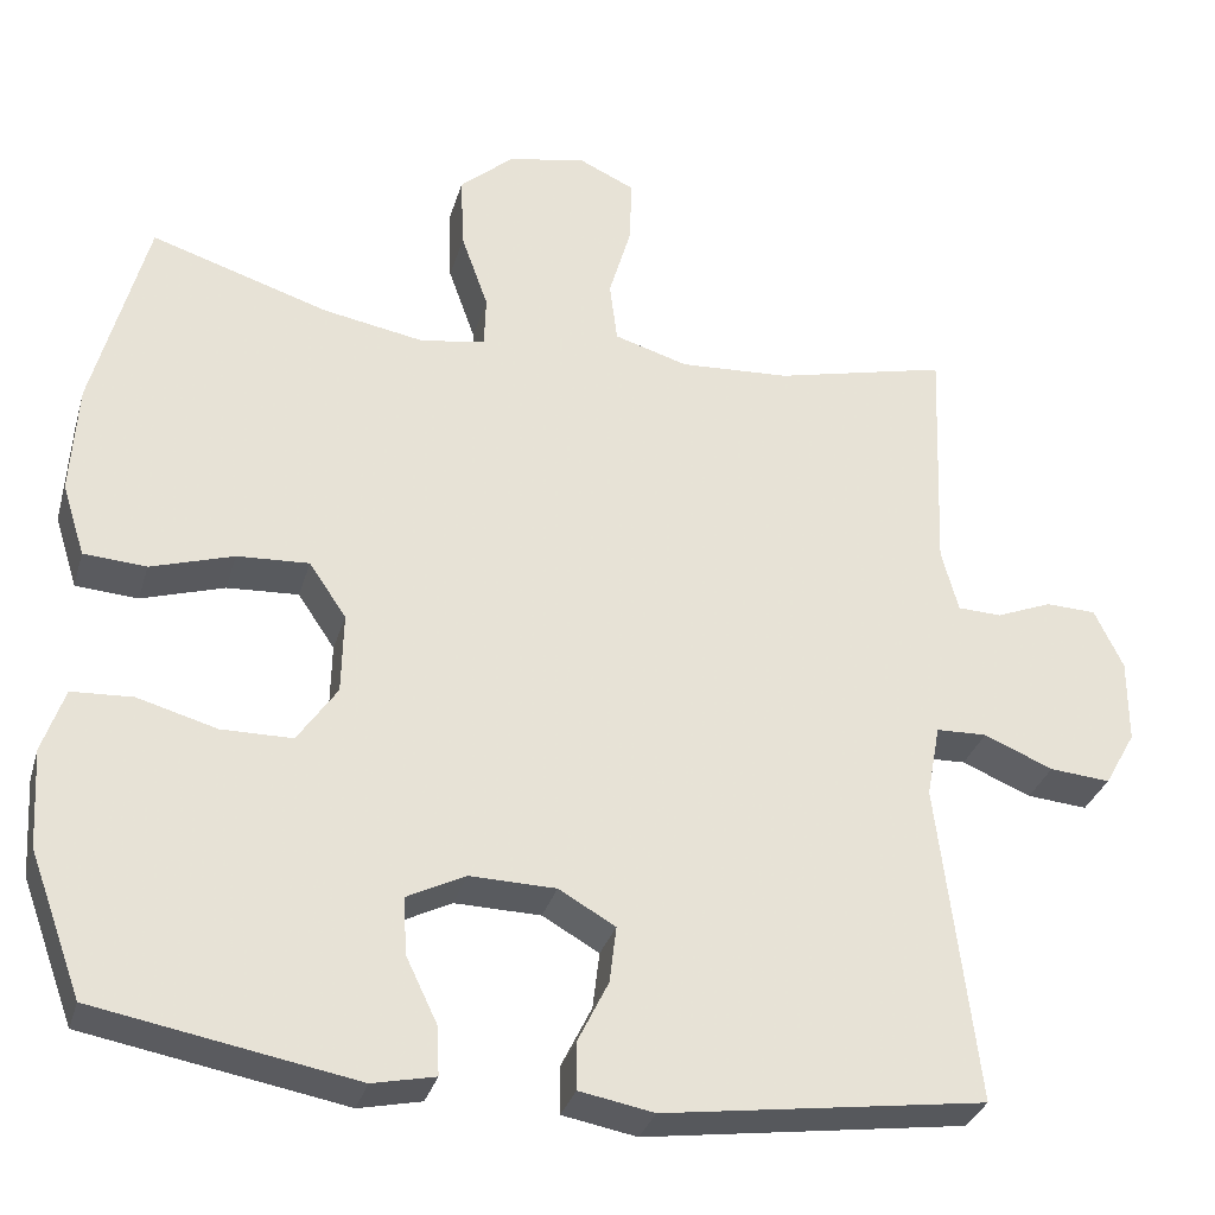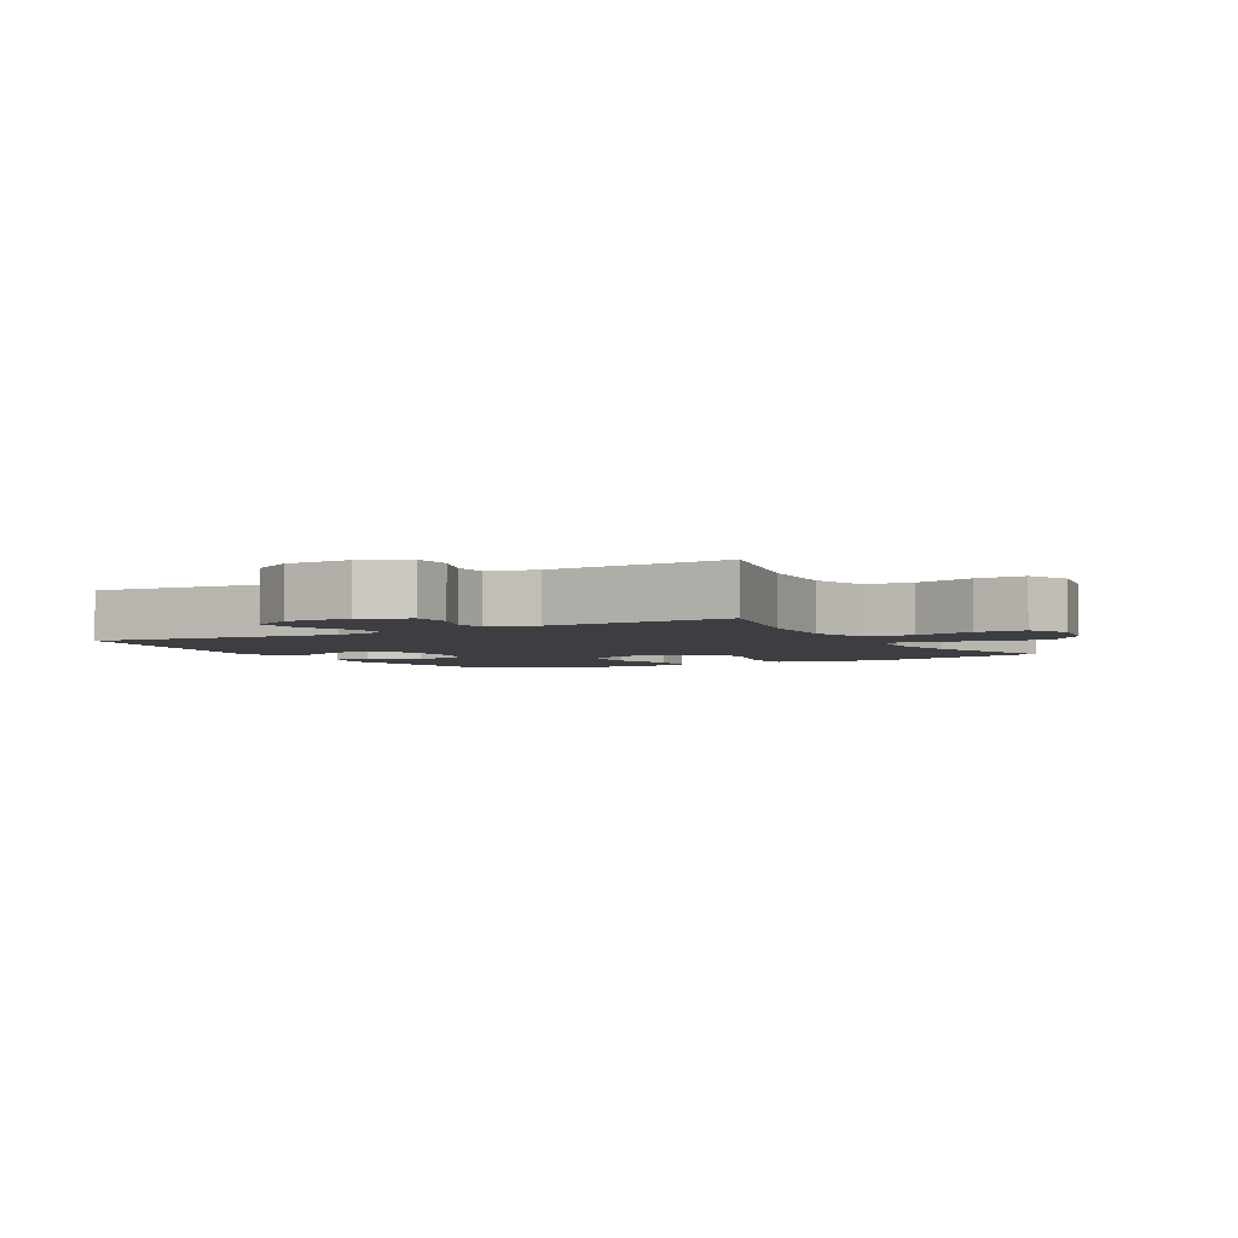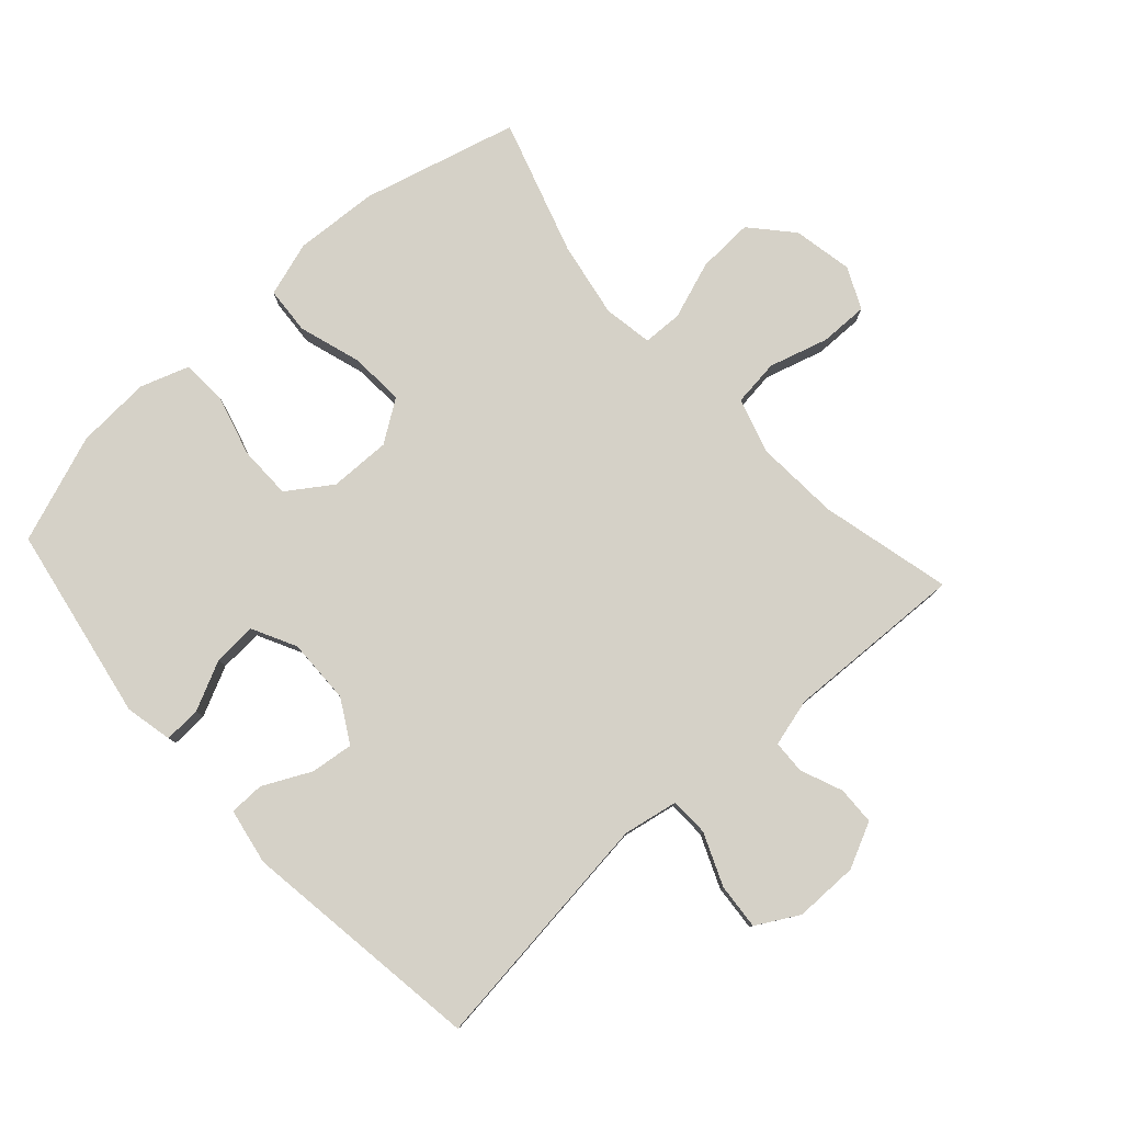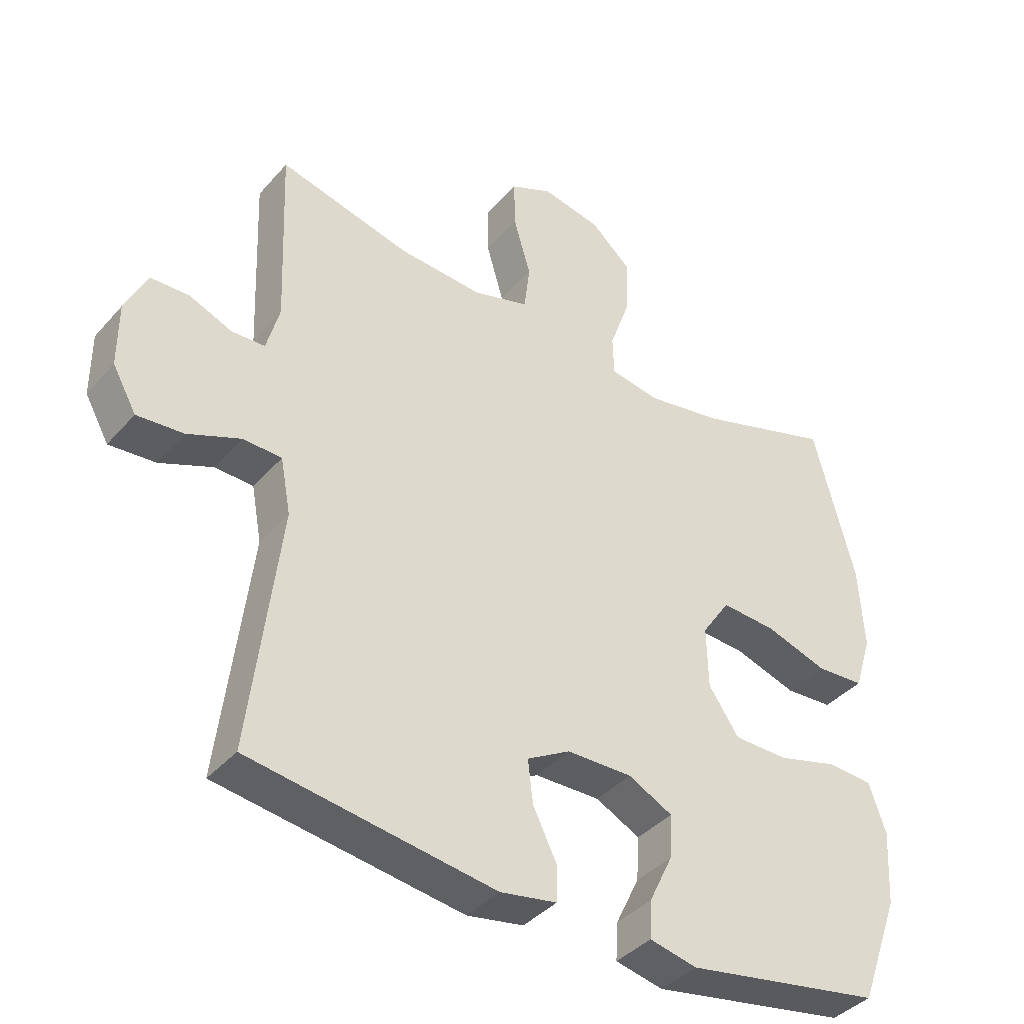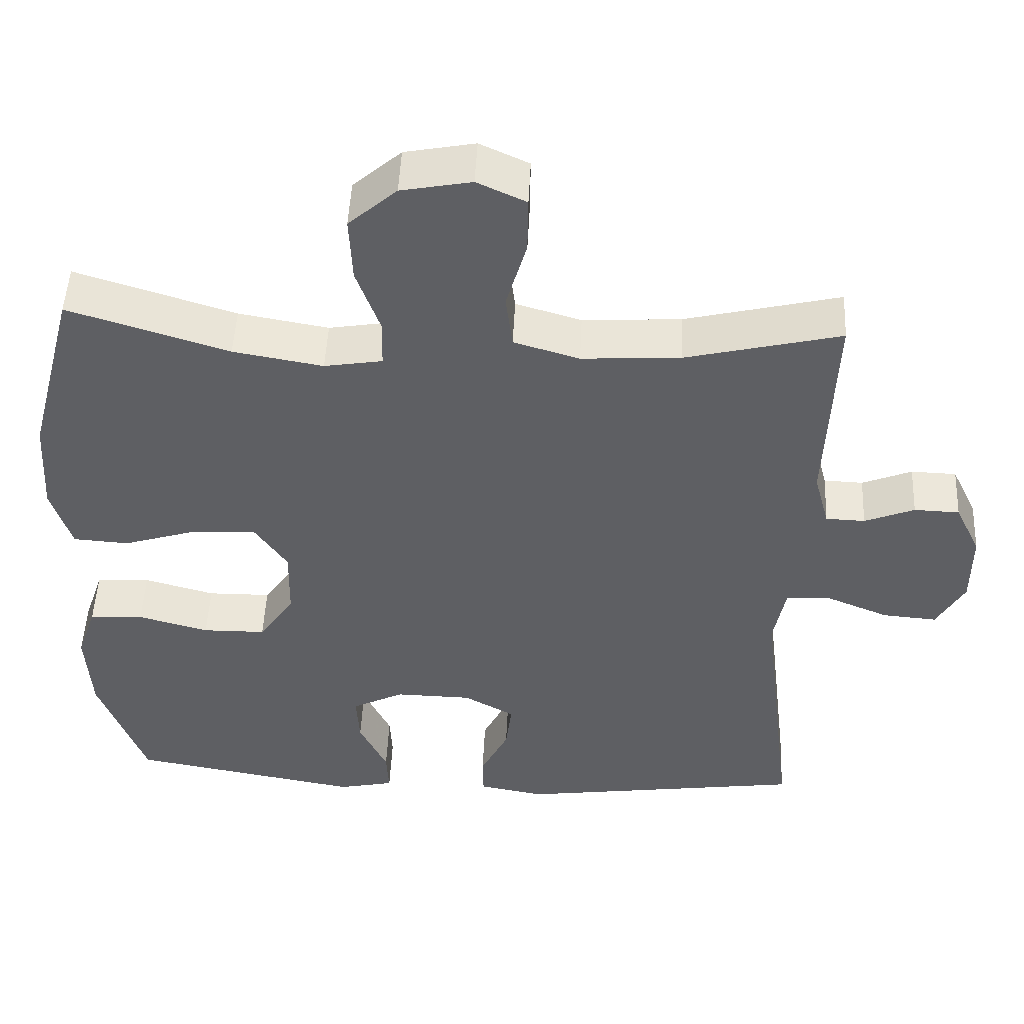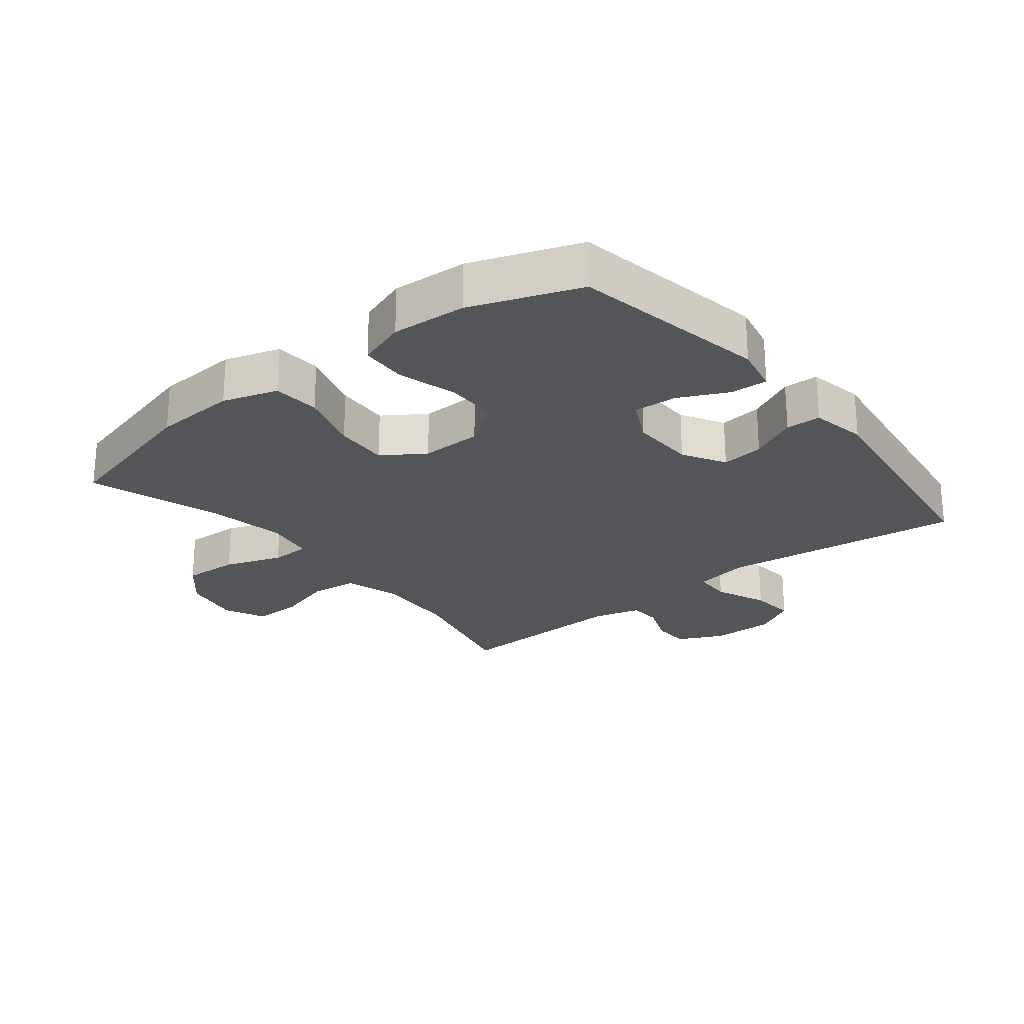
<metadata>
{"format":"obj","ext":"obj","renderer":"f3d","projection":"perspective","resolution":1024,"background":"white","views":[{"elev":-31.8,"azim":164.5,"up":"+Z"},{"elev":-3.6,"azim":-60.3,"up":"+Y"},{"elev":79.7,"azim":-132.1,"up":"+Y"},{"elev":-39.3,"azim":-36.5,"up":"+Z"},{"elev":49.4,"azim":-177.3,"up":"+Z"},{"elev":-24.1,"azim":128.7,"up":"+Y"}]}
</metadata>
<code>
v 0.5 0.07 0.5
v 0.564 0.07 0.257
v 0.572 0.07 0.126
v 0.545 0.07 0.04
v 0.471 0.07 0.035
v 0.373 0.07 0.066
v 0.288 0.07 0.071
v 0.244 0.07 0.006
v 0.246 0.07 -0.09
v 0.293 0.07 -0.159
v 0.377 0.07 -0.16
v 0.471 0.07 -0.134
v 0.543 0.07 -0.138
v 0.569 0.07 -0.214
v 0.562 0.07 -0.331
v 0.5 0.07 -0.5
v 0.193 0.07 -0.555
v 0.119 0.07 -0.539
v 0.122 0.07 -0.481
v 0.159 0.07 -0.404
v 0.163 0.07 -0.336
v 0.094 0.07 -0.301
v -0.008 0.07 -0.303
v -0.075 0.07 -0.341
v -0.067 0.07 -0.408
v -0.03 0.07 -0.483
v -0.031 0.07 -0.538
v -0.119 0.07 -0.554
v -0.5 0.07 -0.5
v -0.454 0.07 -0.119
v -0.47 0.07 -0.033
v -0.53 0.07 -0.031
v -0.612 0.07 -0.065
v -0.684 0.07 -0.071
v -0.721 0.07 -0.005
v -0.721 0.07 0.095
v -0.687 0.07 0.166
v -0.627 0.07 0.168
v -0.561 0.07 0.141
v -0.509 0.07 0.143
v -0.489 0.07 0.218
v -0.5 0.07 0.5
v -0.295 0.07 0.45
v -0.164 0.07 0.442
v -0.077 0.07 0.468
v -0.068 0.07 0.541
v -0.095 0.07 0.634
v -0.096 0.07 0.71
v -0.031 0.07 0.74
v 0.062 0.07 0.722
v 0.126 0.07 0.665
v 0.122 0.07 0.577
v 0.09 0.07 0.487
v 0.092 0.07 0.425
v 0.169 0.07 0.412
v 0.288 0.07 0.433
v 0.5 0 0.5
v 0.564 0 0.257
v 0.572 0 0.126
v 0.545 0 0.04
v 0.471 0 0.035
v 0.373 0 0.066
v 0.288 0 0.071
v 0.244 0 0.006
v 0.246 0 -0.09
v 0.293 0 -0.159
v 0.377 0 -0.16
v 0.471 0 -0.134
v 0.543 0 -0.138
v 0.569 0 -0.214
v 0.562 0 -0.331
v 0.5 0 -0.5
v 0.193 0 -0.555
v 0.119 0 -0.539
v 0.122 0 -0.481
v 0.159 0 -0.404
v 0.163 0 -0.336
v 0.094 0 -0.301
v -0.008 0 -0.303
v -0.075 0 -0.341
v -0.067 0 -0.408
v -0.03 0 -0.483
v -0.031 0 -0.538
v -0.119 0 -0.554
v -0.5 0 -0.5
v -0.454 0 -0.119
v -0.47 0 -0.033
v -0.53 0 -0.031
v -0.612 0 -0.065
v -0.684 0 -0.071
v -0.721 0 -0.005
v -0.721 0 0.095
v -0.687 0 0.166
v -0.627 0 0.168
v -0.561 0 0.141
v -0.509 0 0.143
v -0.489 0 0.218
v -0.5 0 0.5
v -0.295 0 0.45
v -0.164 0 0.442
v -0.077 0 0.468
v -0.068 0 0.541
v -0.095 0 0.634
v -0.096 0 0.71
v -0.031 0 0.74
v 0.062 0 0.722
v 0.126 0 0.665
v 0.122 0 0.577
v 0.09 0 0.487
v 0.092 0 0.425
v 0.169 0 0.412
v 0.288 0 0.433
f 50 51 52 53
f 50 53 54
f 49 50 54
f 46 47 48 49
f 45 46 49 54
f 44 45 54
f 43 44 54 55
f 41 42 43
f 40 41 43 55
f 36 37 38 39
f 36 39 40
f 35 36 40
f 32 33 34 35
f 31 32 35 40
f 27 28 29 30
f 25 26 27 30
f 24 25 30 31
f 23 24 31 40
f 17 18 19 20
f 17 20 21
f 16 17 21
f 15 16 21 22
f 11 12 13 14
f 10 11 14 15
f 3 4 5 6
f 3 6 7
f 56 1 2 3
f 56 3 7
f 55 56 7 8
f 22 23 40 55
f 22 55 8 9
f 10 15 22
f 9 10 22
f 109 108 107 106
f 110 109 106
f 110 106 105
f 105 104 103 102
f 110 105 102 101
f 110 101 100
f 111 110 100 99
f 99 98 97
f 111 99 97 96
f 95 94 93 92
f 96 95 92
f 96 92 91
f 91 90 89 88
f 96 91 88 87
f 86 85 84 83
f 86 83 82 81
f 87 86 81 80
f 96 87 80 79
f 76 75 74 73
f 77 76 73
f 77 73 72
f 78 77 72 71
f 70 69 68 67
f 71 70 67 66
f 62 61 60 59
f 63 62 59
f 59 58 57 112
f 63 59 112
f 64 63 112 111
f 111 96 79 78
f 65 64 111 78
f 78 71 66
f 78 66 65
f 1 57 58 2
f 2 58 59 3
f 3 59 60 4
f 4 60 61 5
f 5 61 62 6
f 6 62 63 7
f 7 63 64 8
f 8 64 65 9
f 9 65 66 10
f 10 66 67 11
f 11 67 68 12
f 12 68 69 13
f 13 69 70 14
f 14 70 71 15
f 15 71 72 16
f 16 72 73 17
f 17 73 74 18
f 18 74 75 19
f 19 75 76 20
f 20 76 77 21
f 21 77 78 22
f 22 78 79 23
f 23 79 80 24
f 24 80 81 25
f 25 81 82 26
f 26 82 83 27
f 27 83 84 28
f 28 84 85 29
f 29 85 86 30
f 30 86 87 31
f 31 87 88 32
f 32 88 89 33
f 33 89 90 34
f 34 90 91 35
f 35 91 92 36
f 36 92 93 37
f 37 93 94 38
f 38 94 95 39
f 39 95 96 40
f 40 96 97 41
f 41 97 98 42
f 42 98 99 43
f 43 99 100 44
f 44 100 101 45
f 45 101 102 46
f 46 102 103 47
f 47 103 104 48
f 48 104 105 49
f 49 105 106 50
f 50 106 107 51
f 51 107 108 52
f 52 108 109 53
f 53 109 110 54
f 54 110 111 55
f 55 111 112 56
f 56 112 57 1

</code>
